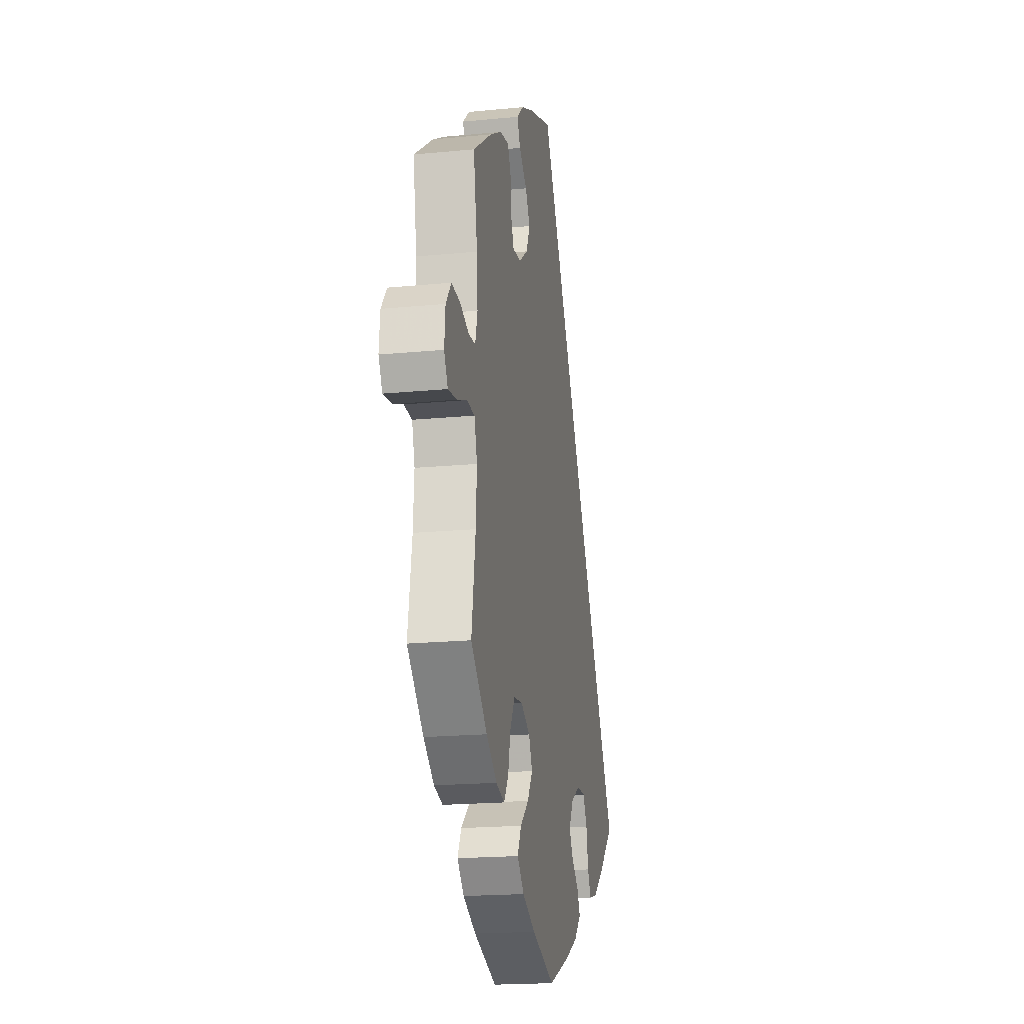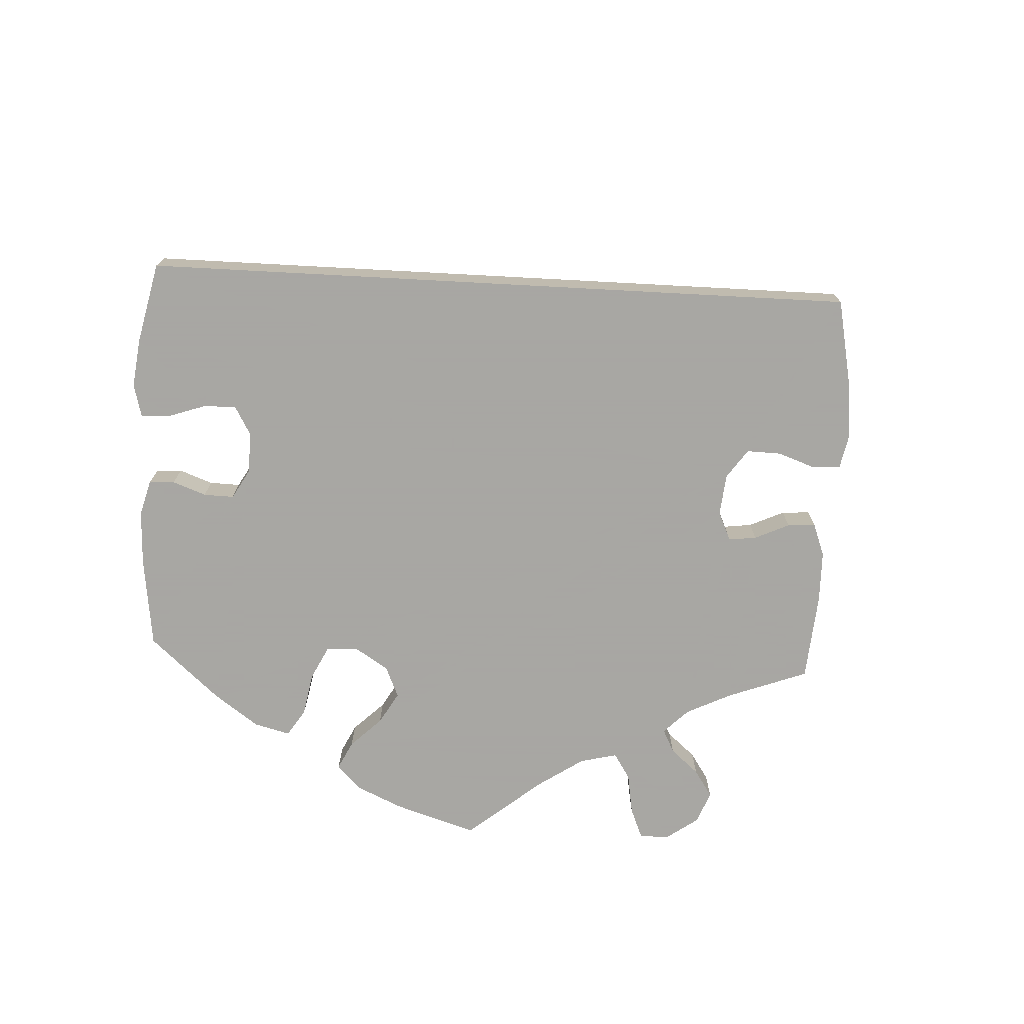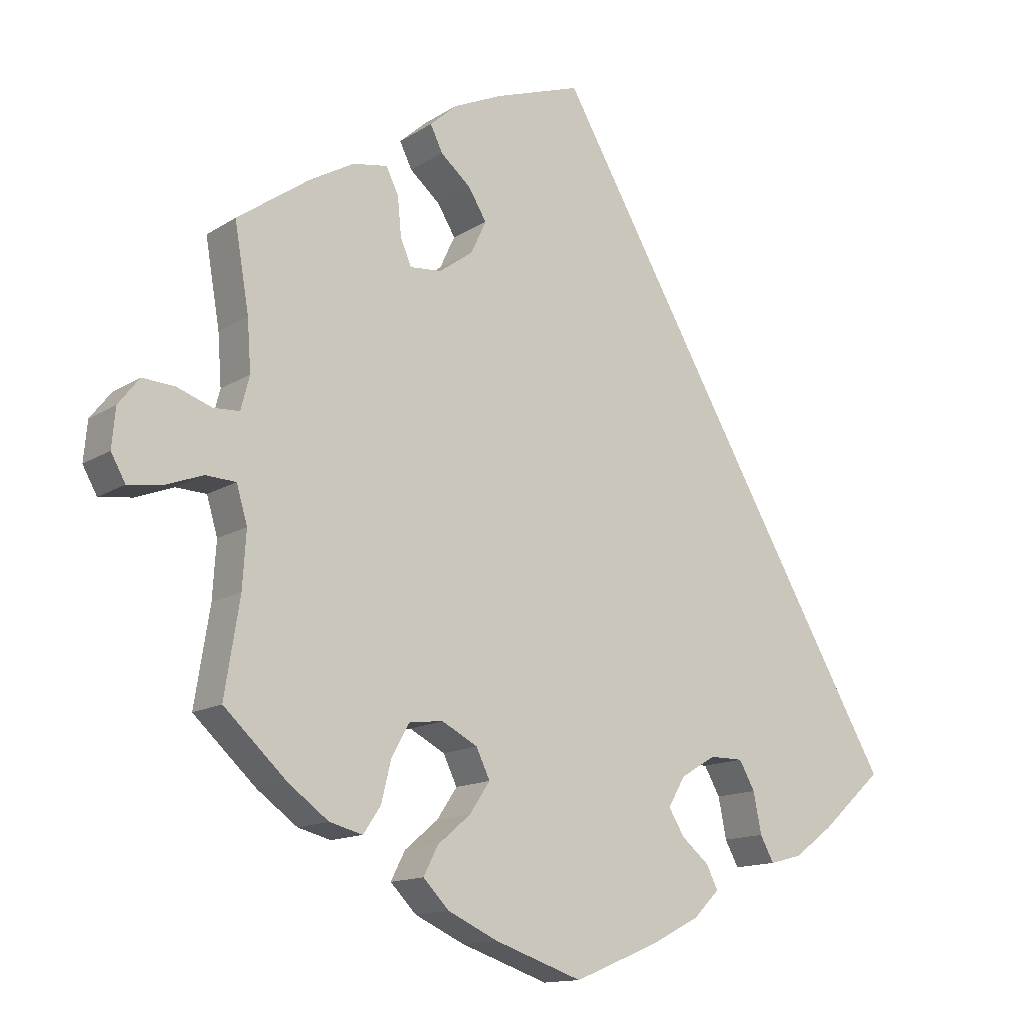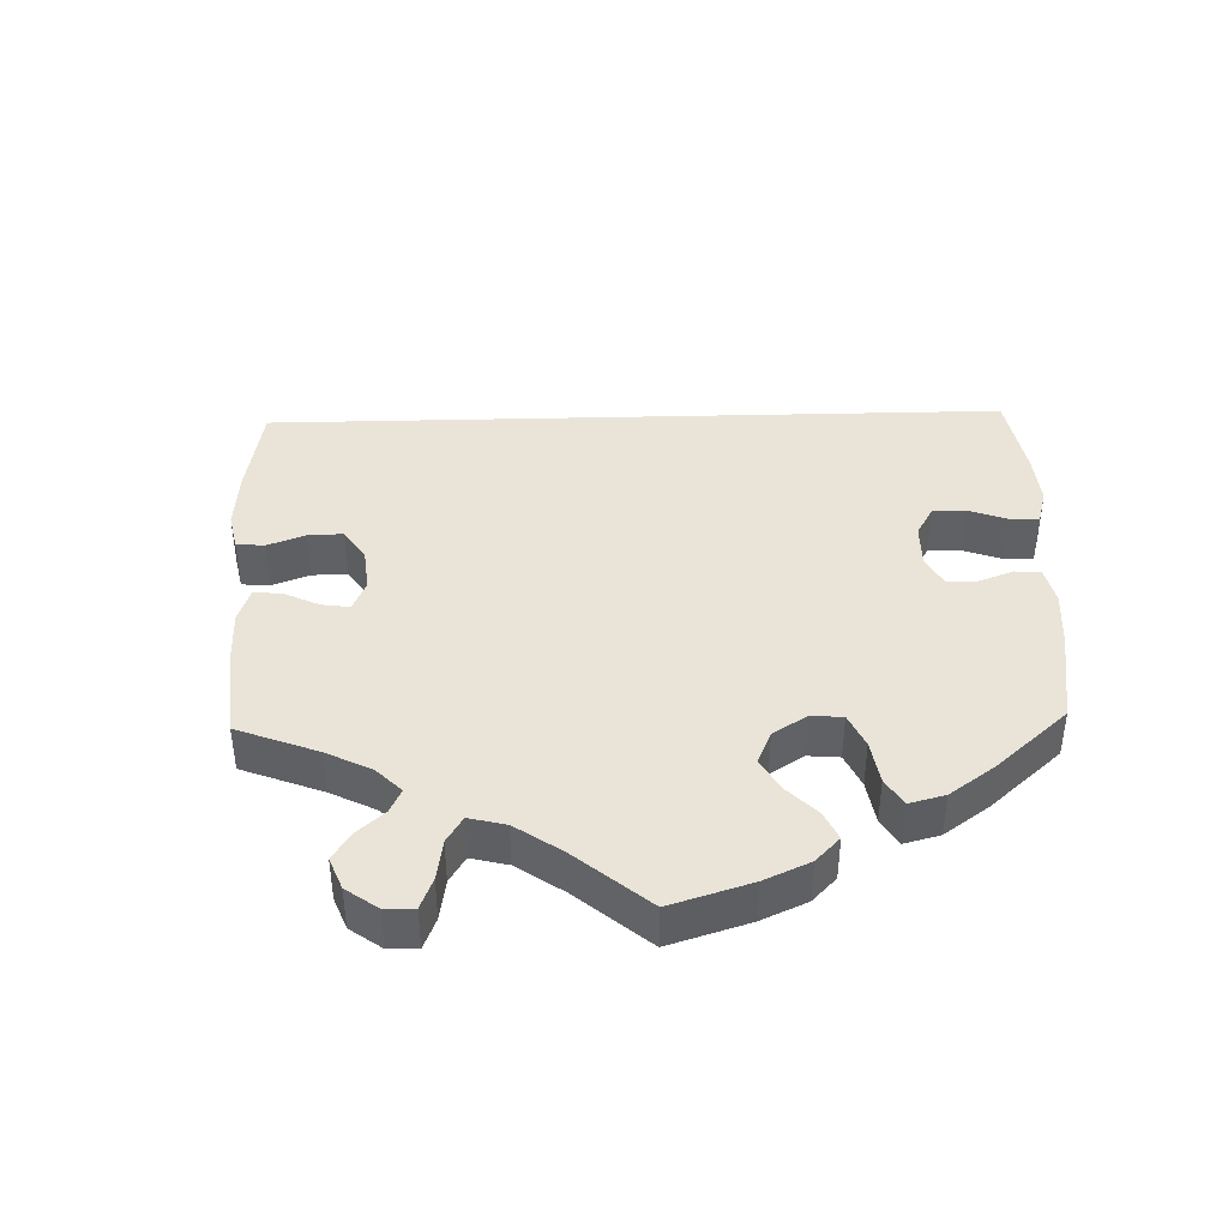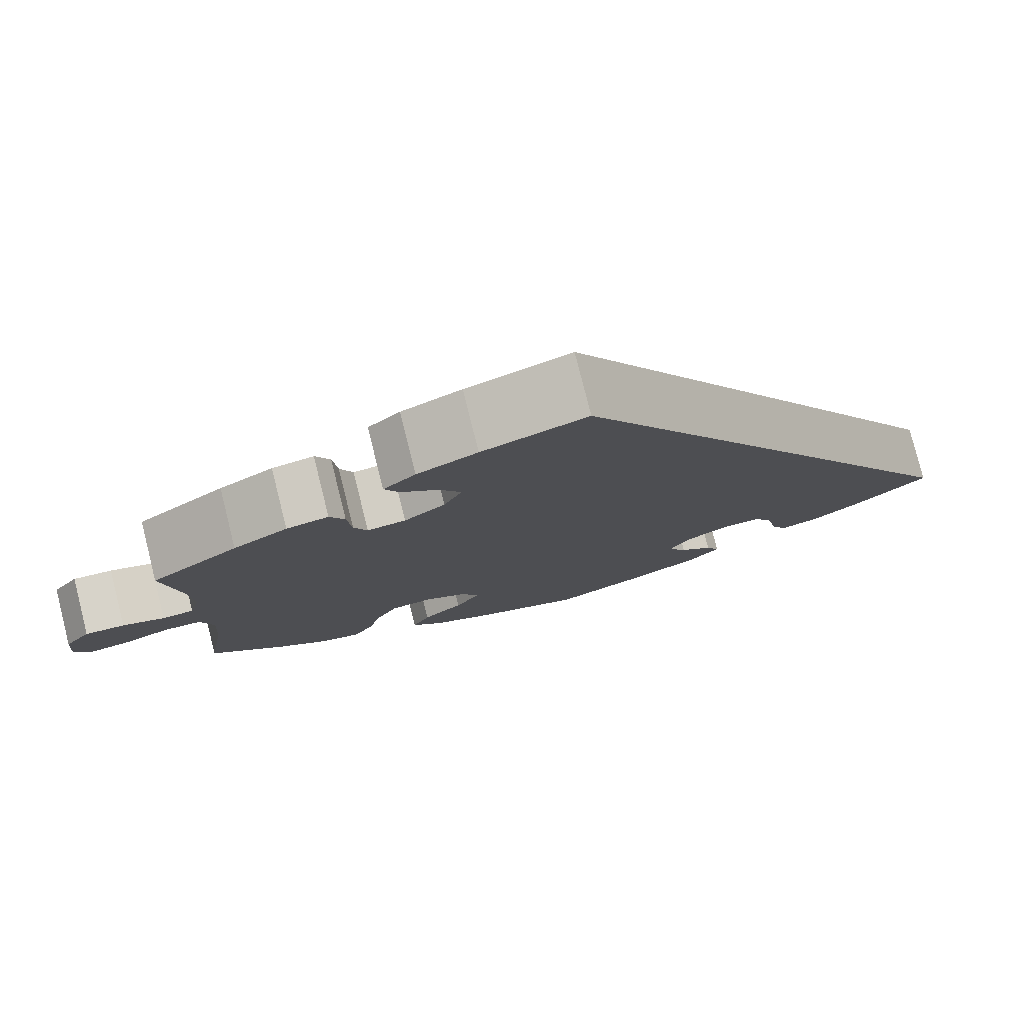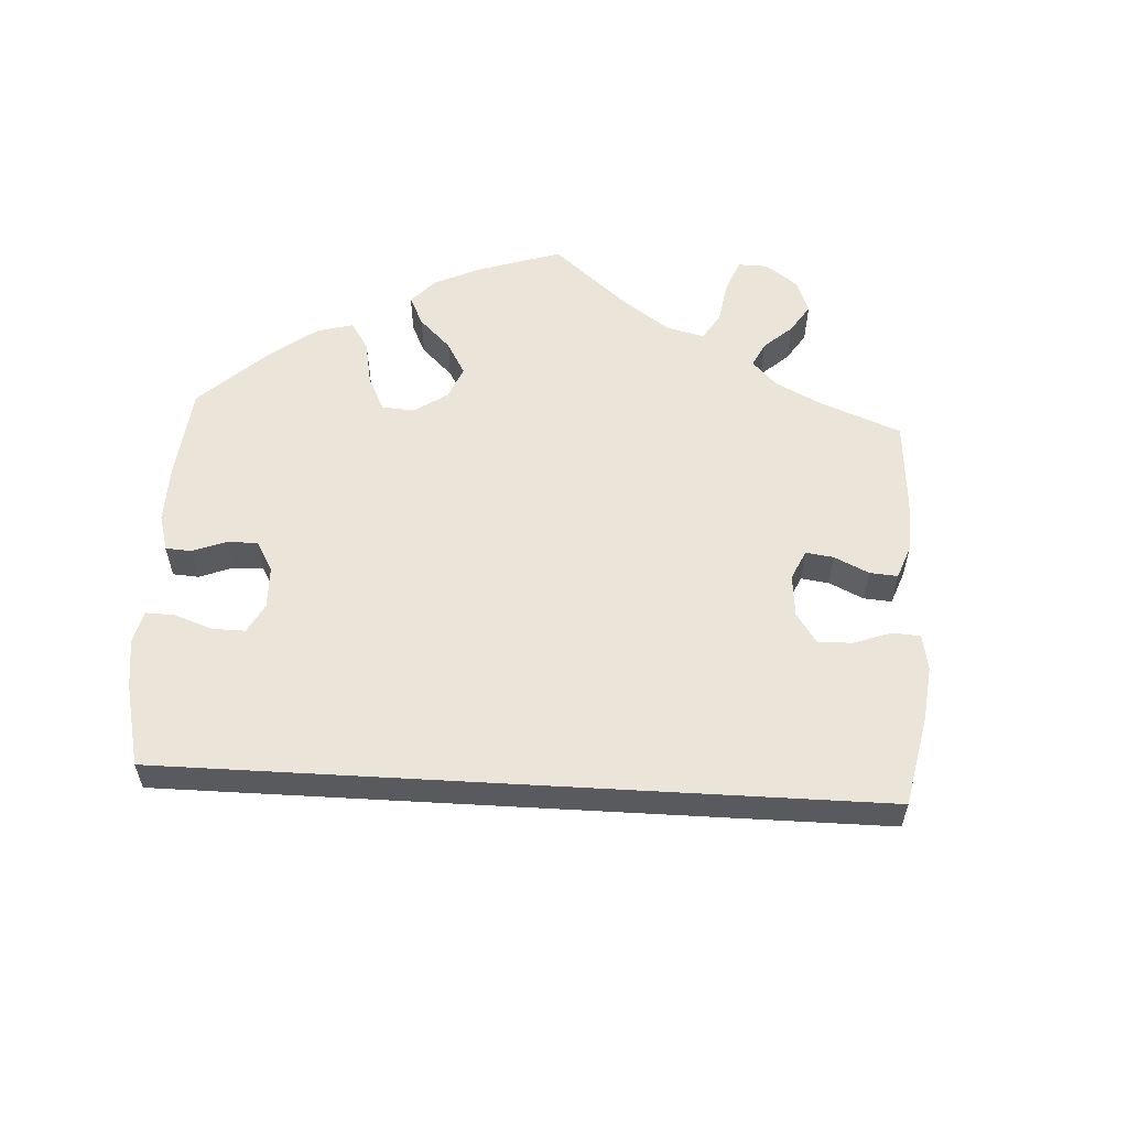
<metadata>
{"format":"obj","ext":"obj","renderer":"f3d","projection":"perspective","resolution":1024,"background":"white","views":[{"elev":-18.9,"azim":100.5,"up":"+Z"},{"elev":-74.4,"azim":-63.1,"up":"+Y"},{"elev":-13.6,"azim":144.3,"up":"+Z"},{"elev":43.3,"azim":118.5,"up":"+Y"},{"elev":78.6,"azim":165.9,"up":"+Z"},{"elev":59.3,"azim":-56.8,"up":"+Y"}]}
</metadata>
<code>
v 0.413 0.07 -0.37
v 0.357 0.07 -0.411
v 0.311 0.07 -0.423
v 0.287 0.07 -0.387
v 0.273 0.07 -0.33
v 0.248 0.07 -0.286
v 0.201 0.07 -0.281
v 0.152 0.07 -0.307
v 0.133 0.07 -0.347
v 0.161 0.07 -0.389
v 0.207 0.07 -0.428
v 0.227 0.07 -0.467
v 0.191 0.07 -0.504
v 0.122 0.07 -0.536
v 0 0.07 -0.578
v -0.117 0.07 -0.53
v -0.185 0.07 -0.495
v -0.221 0.07 -0.459
v -0.205 0.07 -0.427
v -0.167 0.07 -0.395
v -0.145 0.07 -0.359
v -0.169 0.07 -0.318
v -0.218 0.07 -0.289
v -0.264 0.07 -0.289
v -0.286 0.07 -0.328
v -0.297 0.07 -0.384
v -0.316 0.07 -0.419
v -0.361 0.07 -0.407
v -0.415 0.07 -0.367
v -0.501 0.07 -0.289
v -0.001 0.07 0.578
v 0.119 0.07 0.537
v 0.188 0.07 0.506
v 0.225 0.07 0.473
v 0.208 0.07 0.438
v 0.166 0.07 0.402
v 0.141 0.07 0.361
v 0.162 0.07 0.316
v 0.209 0.07 0.282
v 0.253 0.07 0.278
v 0.268 0.07 0.314
v 0.273 0.07 0.367
v 0.29 0.07 0.402
v 0.338 0.07 0.394
v 0.4 0.07 0.359
v 0.5 0.07 0.289
v 0.48 0.07 0.171
v 0.475 0.07 0.101
v 0.487 0.07 0.055
v 0.523 0.07 0.053
v 0.571 0.07 0.07
v 0.616 0.07 0.073
v 0.645 0.07 0.036
v 0.65 0.07 -0.018
v 0.63 0.07 -0.054
v 0.584 0.07 -0.048
v 0.531 0.07 -0.028
v 0.489 0.07 -0.03
v 0.474 0.07 -0.081
v 0.479 0.07 -0.158
v 0.5 0.07 -0.289
v 0.413 0 -0.37
v 0.357 0 -0.411
v 0.311 0 -0.423
v 0.287 0 -0.387
v 0.273 0 -0.33
v 0.248 0 -0.286
v 0.201 0 -0.281
v 0.152 0 -0.307
v 0.133 0 -0.347
v 0.161 0 -0.389
v 0.207 0 -0.428
v 0.227 0 -0.467
v 0.191 0 -0.504
v 0.122 0 -0.536
v 0 0 -0.578
v -0.117 0 -0.53
v -0.185 0 -0.495
v -0.221 0 -0.459
v -0.205 0 -0.427
v -0.167 0 -0.395
v -0.145 0 -0.359
v -0.169 0 -0.318
v -0.218 0 -0.289
v -0.264 0 -0.289
v -0.286 0 -0.328
v -0.297 0 -0.384
v -0.316 0 -0.419
v -0.361 0 -0.407
v -0.415 0 -0.367
v -0.501 0 -0.289
v -0.001 0 0.578
v 0.119 0 0.537
v 0.188 0 0.506
v 0.225 0 0.473
v 0.208 0 0.438
v 0.166 0 0.402
v 0.141 0 0.361
v 0.162 0 0.316
v 0.209 0 0.282
v 0.253 0 0.278
v 0.268 0 0.314
v 0.273 0 0.367
v 0.29 0 0.402
v 0.338 0 0.394
v 0.4 0 0.359
v 0.5 0 0.289
v 0.48 0 0.171
v 0.475 0 0.101
v 0.487 0 0.055
v 0.523 0 0.053
v 0.571 0 0.07
v 0.616 0 0.073
v 0.645 0 0.036
v 0.65 0 -0.018
v 0.63 0 -0.054
v 0.584 0 -0.048
v 0.531 0 -0.028
v 0.489 0 -0.03
v 0.474 0 -0.081
v 0.479 0 -0.158
v 0.5 0 -0.289
f 60 61 1 2
f 59 60 2 3
f 58 59 3 4
f 54 55 56 57
f 54 57 58
f 53 54 58
f 50 51 52 53
f 49 50 53 58
f 48 49 58 4
f 44 45 46 47
f 41 42 43 44
f 40 41 44 47
f 39 40 47 48
f 33 34 35 36
f 33 36 37
f 32 33 37
f 31 32 37
f 30 31 37 38
f 25 26 27 28
f 24 25 28 29
f 17 18 19 20
f 17 20 21
f 16 17 21
f 15 16 21
f 14 15 21 22
f 10 11 12 13
f 9 10 13 14
f 39 48 4 5
f 38 39 5 6
f 24 29 30 38
f 23 24 38
f 22 23 38
f 9 14 22 38
f 8 9 38
f 7 8 38
f 6 7 38
f 63 62 122 121
f 64 63 121 120
f 65 64 120 119
f 118 117 116 115
f 119 118 115
f 119 115 114
f 114 113 112 111
f 119 114 111 110
f 65 119 110 109
f 108 107 106 105
f 105 104 103 102
f 108 105 102 101
f 109 108 101 100
f 97 96 95 94
f 98 97 94
f 98 94 93
f 98 93 92
f 99 98 92 91
f 89 88 87 86
f 90 89 86 85
f 81 80 79 78
f 82 81 78
f 82 78 77
f 82 77 76
f 83 82 76 75
f 74 73 72 71
f 75 74 71 70
f 66 65 109 100
f 67 66 100 99
f 99 91 90 85
f 99 85 84
f 99 84 83
f 99 83 75 70
f 99 70 69
f 99 69 68
f 99 68 67
f 1 62 63 2
f 2 63 64 3
f 3 64 65 4
f 4 65 66 5
f 5 66 67 6
f 6 67 68 7
f 7 68 69 8
f 8 69 70 9
f 9 70 71 10
f 10 71 72 11
f 11 72 73 12
f 12 73 74 13
f 13 74 75 14
f 14 75 76 15
f 15 76 77 16
f 16 77 78 17
f 17 78 79 18
f 18 79 80 19
f 19 80 81 20
f 20 81 82 21
f 21 82 83 22
f 22 83 84 23
f 23 84 85 24
f 24 85 86 25
f 25 86 87 26
f 26 87 88 27
f 27 88 89 28
f 28 89 90 29
f 29 90 91 30
f 30 91 92 31
f 31 92 93 32
f 32 93 94 33
f 33 94 95 34
f 34 95 96 35
f 35 96 97 36
f 36 97 98 37
f 37 98 99 38
f 38 99 100 39
f 39 100 101 40
f 40 101 102 41
f 41 102 103 42
f 42 103 104 43
f 43 104 105 44
f 44 105 106 45
f 45 106 107 46
f 46 107 108 47
f 47 108 109 48
f 48 109 110 49
f 49 110 111 50
f 50 111 112 51
f 51 112 113 52
f 52 113 114 53
f 53 114 115 54
f 54 115 116 55
f 55 116 117 56
f 56 117 118 57
f 57 118 119 58
f 58 119 120 59
f 59 120 121 60
f 60 121 122 61
f 61 122 62 1

</code>
